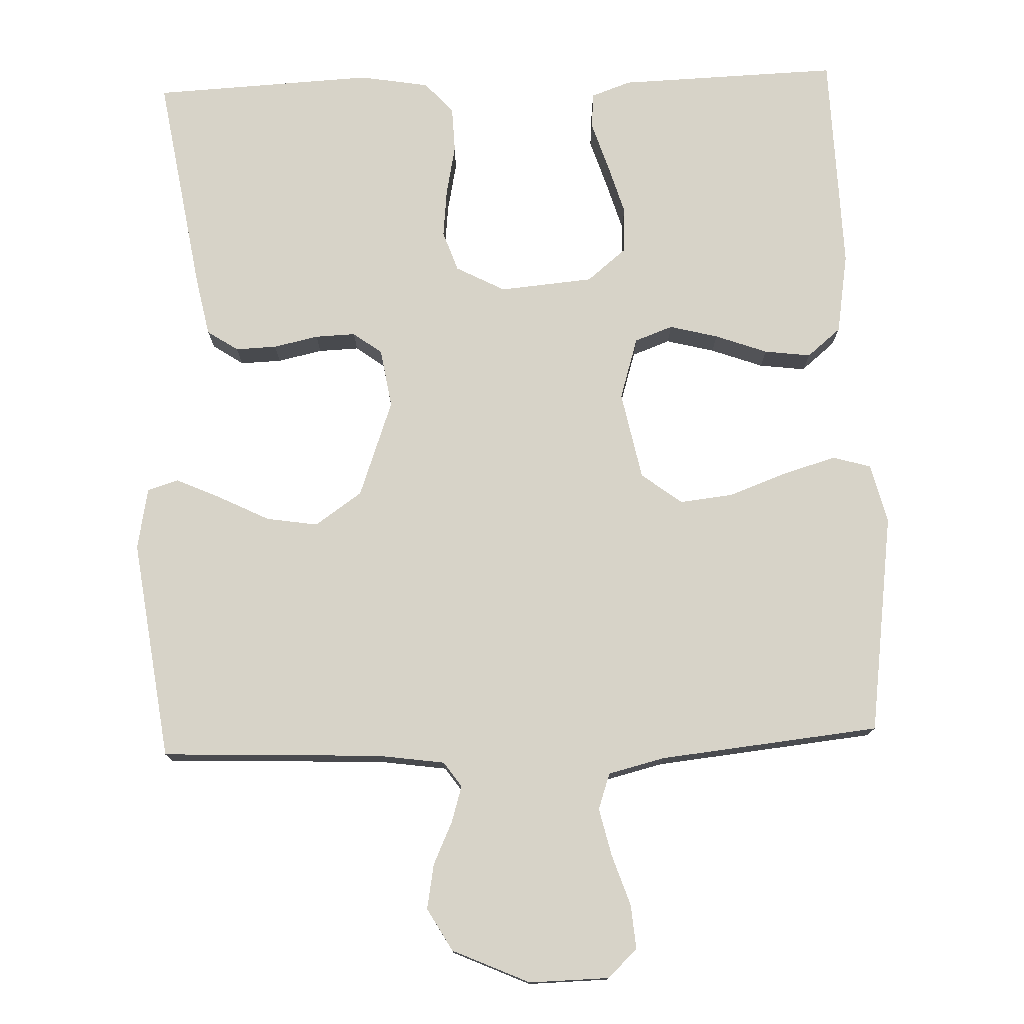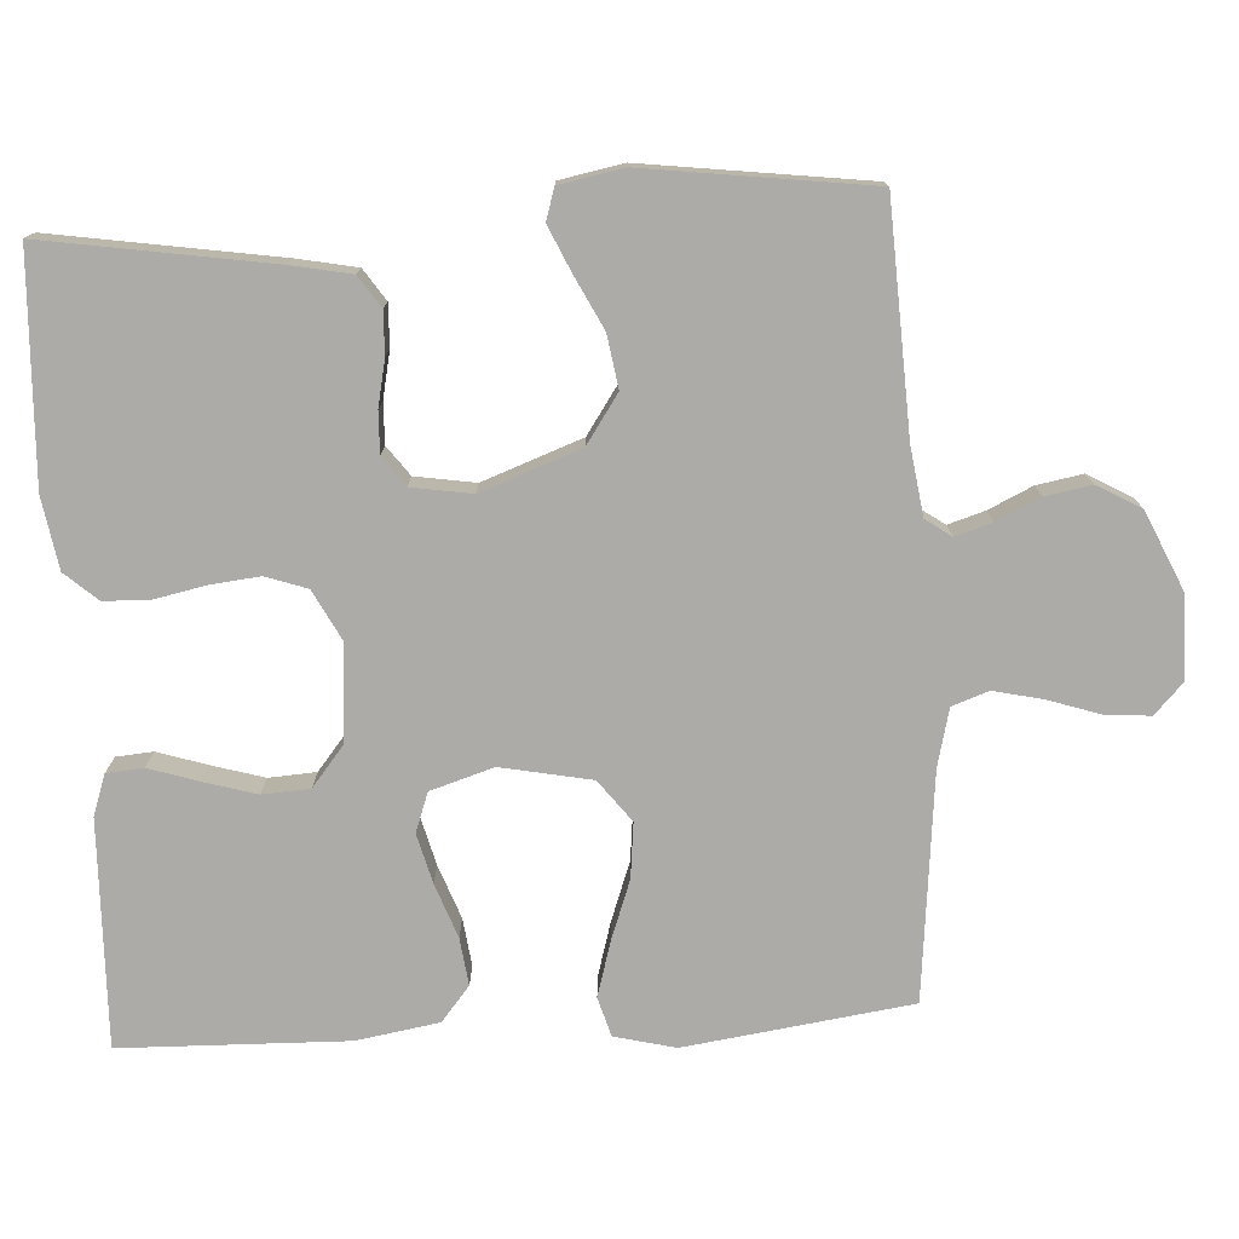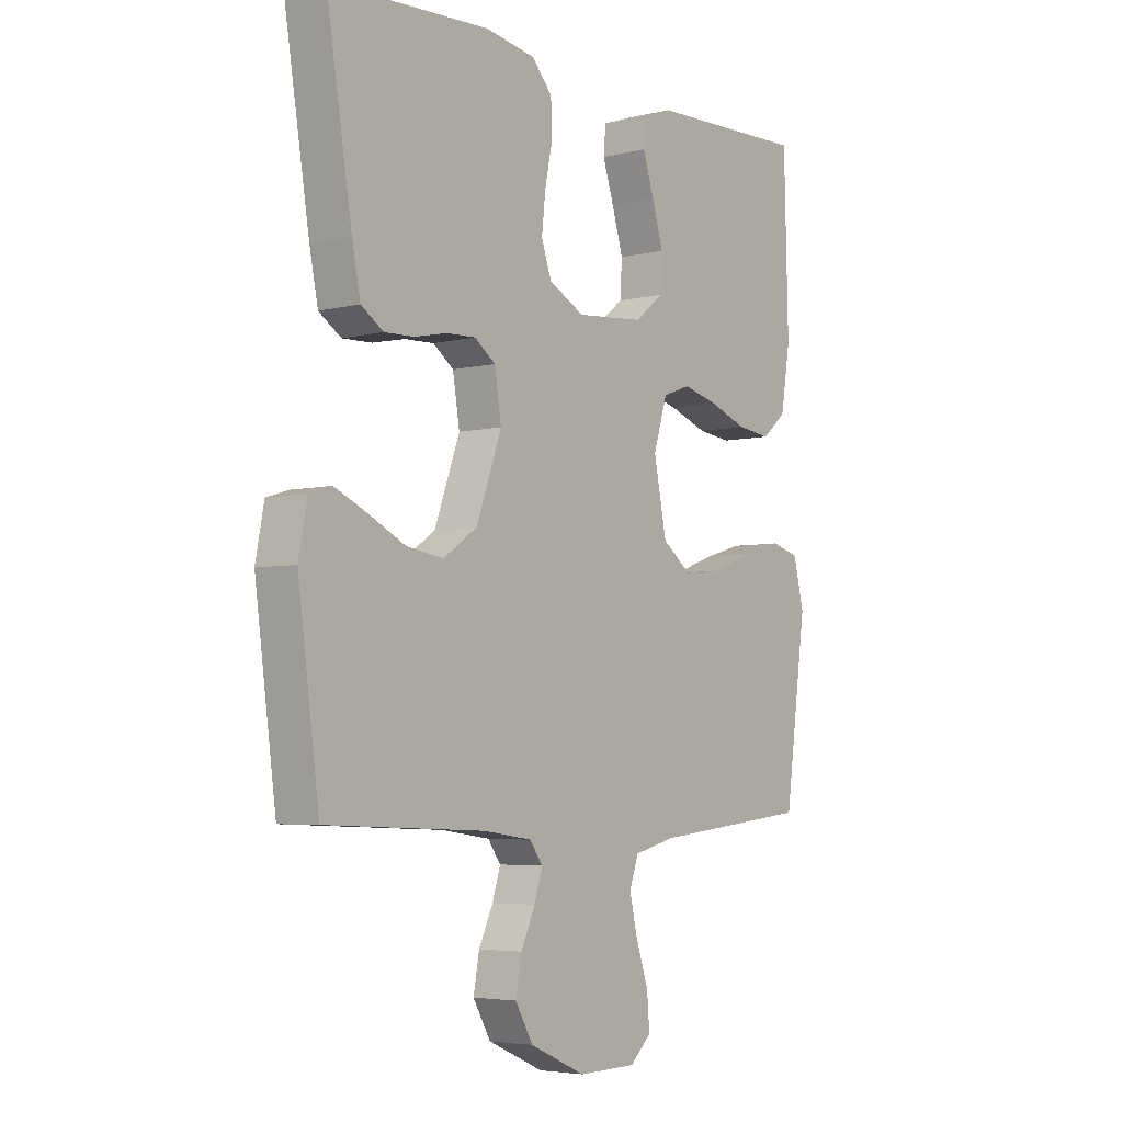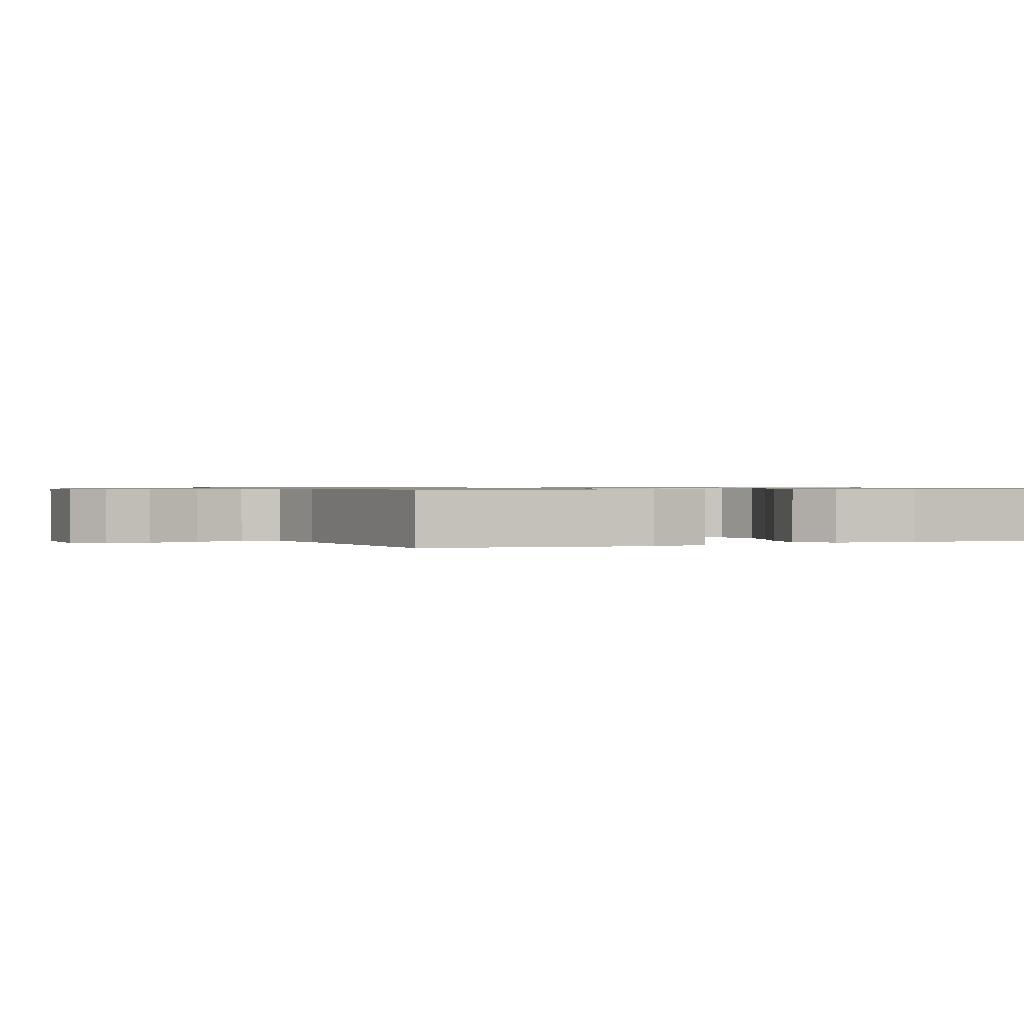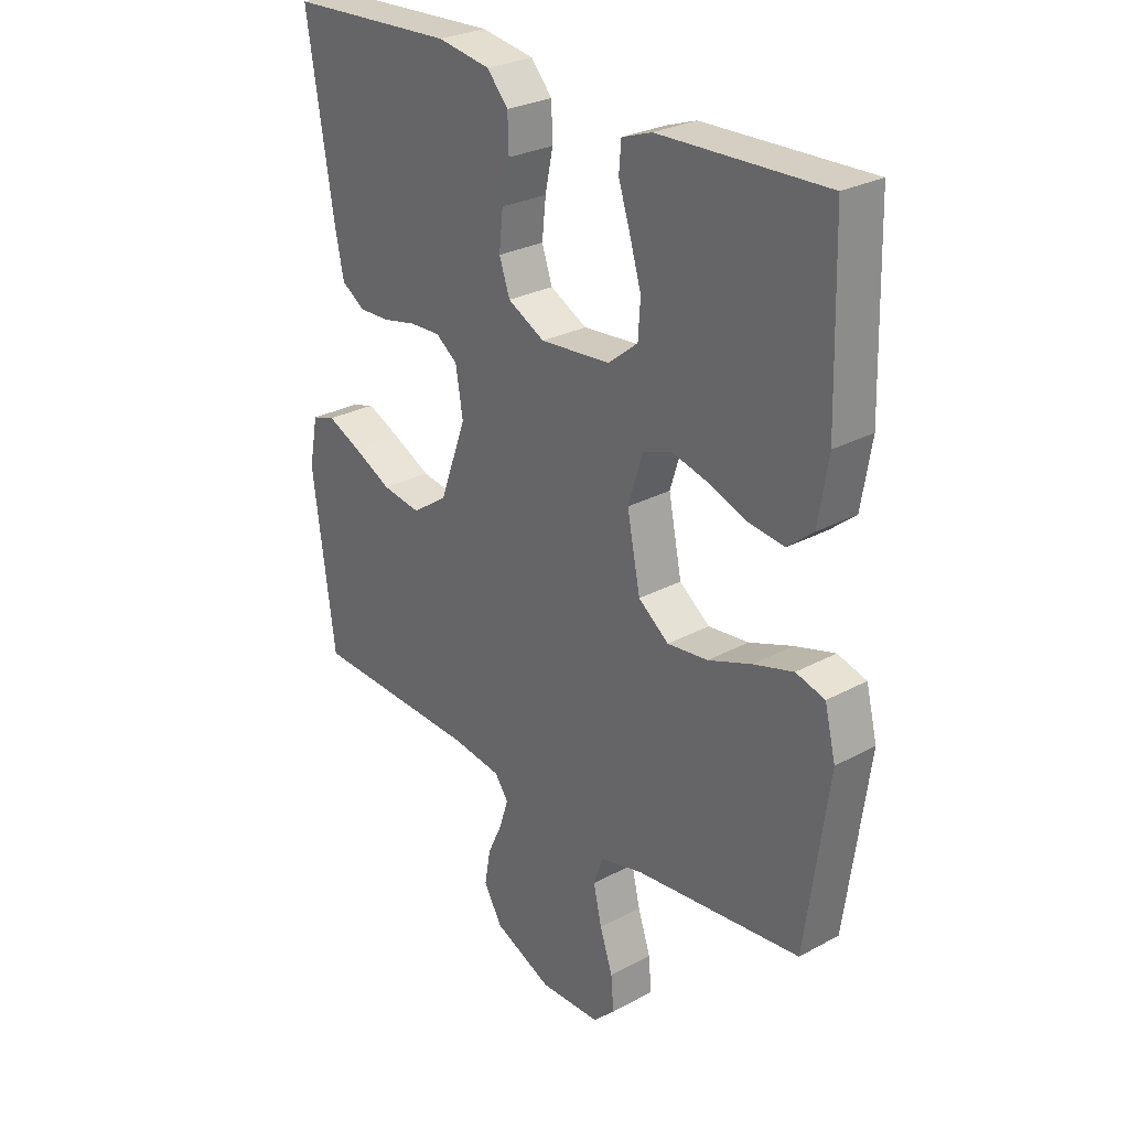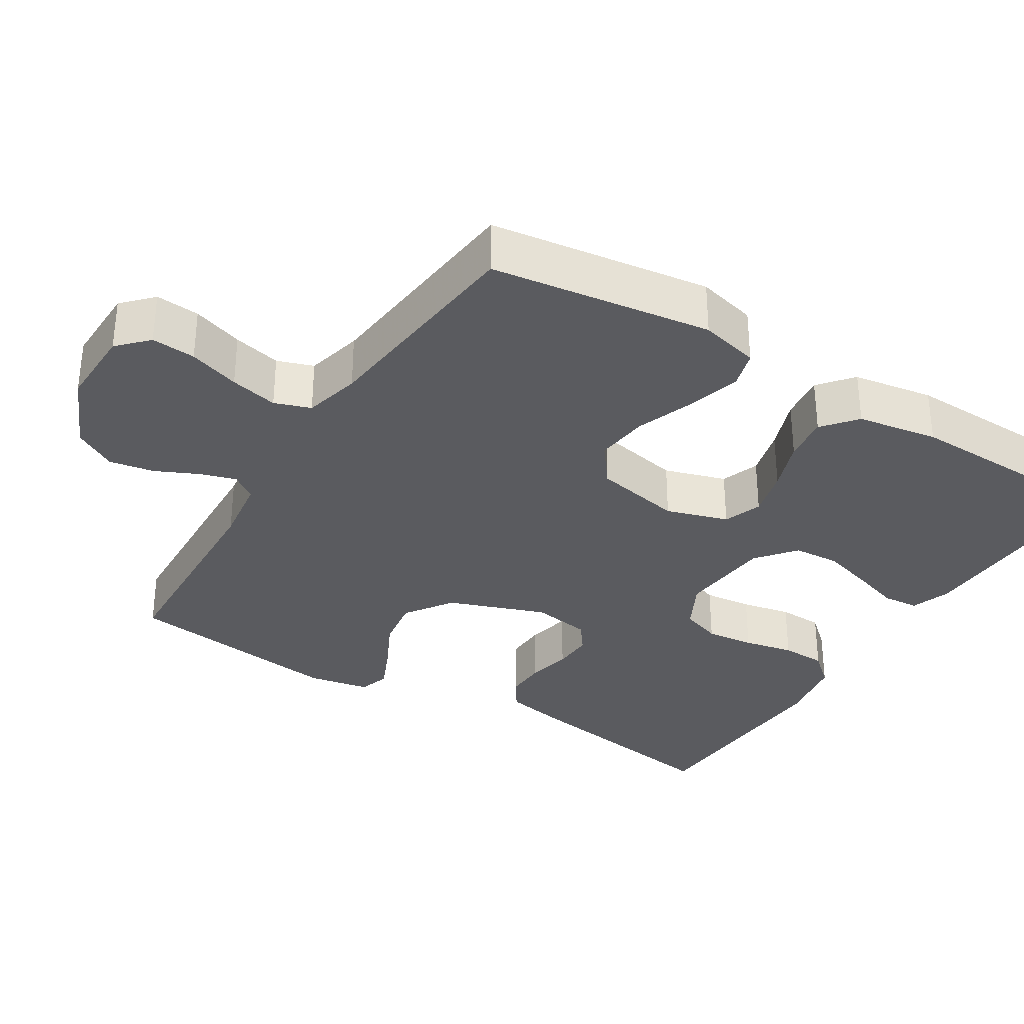
<metadata>
{"format":"obj","ext":"obj","renderer":"f3d","projection":"perspective","resolution":1024,"background":"white","views":[{"elev":76.7,"azim":177.9,"up":"+Y"},{"elev":-76.4,"azim":93.4,"up":"+Y"},{"elev":-4.7,"azim":128.0,"up":"+Z"},{"elev":0.8,"azim":-113.2,"up":"+Y"},{"elev":27.5,"azim":-129.8,"up":"+Z"},{"elev":-32.9,"azim":-121.8,"up":"+Y"}]}
</metadata>
<code>
v 0.5 0.07 0.5
v 0.452 0.07 0.2
v 0.436 0.07 0.12
v 0.394 0.07 0.092
v 0.338 0.07 0.094
v 0.277 0.07 0.107
v 0.222 0.07 0.109
v 0.183 0.07 0.08
v 0.17 0.07 0
v 0.218 0.07 -0.132
v 0.282 0.07 -0.176
v 0.352 0.07 -0.165
v 0.422 0.07 -0.13
v 0.482 0.07 -0.103
v 0.524 0.07 -0.116
v 0.54 0.07 -0.2
v 0.5 0.07 -0.5
v 0.2 0.07 -0.513
v 0.109 0.07 -0.526
v 0.085 0.07 -0.56
v 0.1 0.07 -0.609
v 0.127 0.07 -0.667
v 0.138 0.07 -0.728
v 0.105 0.07 -0.786
v 0 0.07 -0.833
v -0.109 0.07 -0.831
v -0.149 0.07 -0.793
v -0.144 0.07 -0.733
v -0.121 0.07 -0.664
v -0.106 0.07 -0.599
v -0.123 0.07 -0.55
v -0.2 0.07 -0.531
v -0.5 0.07 -0.5
v -0.541 0.07 -0.2
v -0.521 0.07 -0.119
v -0.469 0.07 -0.104
v -0.397 0.07 -0.125
v -0.318 0.07 -0.154
v -0.245 0.07 -0.162
v -0.19 0.07 -0.12
v -0.166 0.07 0
v -0.192 0.07 0.084
v -0.244 0.07 0.103
v -0.31 0.07 0.086
v -0.381 0.07 0.06
v -0.444 0.07 0.052
v -0.49 0.07 0.09
v -0.508 0.07 0.2
v -0.5 0.07 0.5
v -0.2 0.07 0.491
v -0.146 0.07 0.472
v -0.142 0.07 0.423
v -0.163 0.07 0.358
v -0.184 0.07 0.287
v -0.18 0.07 0.224
v -0.127 0.07 0.181
v 0 0.07 0.17
v 0.067 0.07 0.205
v 0.086 0.07 0.26
v 0.079 0.07 0.326
v 0.065 0.07 0.394
v 0.067 0.07 0.455
v 0.105 0.07 0.498
v 0.2 0.07 0.514
v 0.5 0 0.5
v 0.452 0 0.2
v 0.436 0 0.12
v 0.394 0 0.092
v 0.338 0 0.094
v 0.277 0 0.107
v 0.222 0 0.109
v 0.183 0 0.08
v 0.17 0 0
v 0.218 0 -0.132
v 0.282 0 -0.176
v 0.352 0 -0.165
v 0.422 0 -0.13
v 0.482 0 -0.103
v 0.524 0 -0.116
v 0.54 0 -0.2
v 0.5 0 -0.5
v 0.2 0 -0.513
v 0.109 0 -0.526
v 0.085 0 -0.56
v 0.1 0 -0.609
v 0.127 0 -0.667
v 0.138 0 -0.728
v 0.105 0 -0.786
v 0 0 -0.833
v -0.109 0 -0.831
v -0.149 0 -0.793
v -0.144 0 -0.733
v -0.121 0 -0.664
v -0.106 0 -0.599
v -0.123 0 -0.55
v -0.2 0 -0.531
v -0.5 0 -0.5
v -0.541 0 -0.2
v -0.521 0 -0.119
v -0.469 0 -0.104
v -0.397 0 -0.125
v -0.318 0 -0.154
v -0.245 0 -0.162
v -0.19 0 -0.12
v -0.166 0 0
v -0.192 0 0.084
v -0.244 0 0.103
v -0.31 0 0.086
v -0.381 0 0.06
v -0.444 0 0.052
v -0.49 0 0.09
v -0.508 0 0.2
v -0.5 0 0.5
v -0.2 0 0.491
v -0.146 0 0.472
v -0.142 0 0.423
v -0.163 0 0.358
v -0.184 0 0.287
v -0.18 0 0.224
v -0.127 0 0.181
v 0 0 0.17
v 0.067 0 0.205
v 0.086 0 0.26
v 0.079 0 0.326
v 0.065 0 0.394
v 0.067 0 0.455
v 0.105 0 0.498
v 0.2 0 0.514
f 4 5 6
f 3 4 6
f 2 3 6
f 1 2 6
f 64 1 6
f 63 64 6
f 62 63 6
f 61 62 6
f 60 61 6
f 59 60 6 7
f 58 59 7 8
f 57 58 8 9
f 56 57 9 10
f 55 56 10
f 51 52 53
f 50 51 53
f 49 50 53
f 48 49 53
f 47 48 53
f 46 47 53
f 45 46 53
f 44 45 53
f 43 44 53 54
f 42 43 54 55
f 36 37 38
f 35 36 38
f 34 35 38
f 33 34 38
f 32 33 38
f 31 32 38 39
f 30 31 39 40
f 27 28 29
f 26 27 29
f 25 26 29
f 24 25 29
f 23 24 29
f 22 23 29
f 21 22 29
f 20 21 29 30
f 30 40 41
f 20 30 41
f 19 20 41
f 16 17 18
f 15 16 18
f 14 15 18
f 13 14 18
f 12 13 18
f 11 12 18 19
f 42 55 10
f 41 42 10
f 19 41 10
f 10 11 19
f 70 69 68
f 70 68 67
f 70 67 66
f 70 66 65
f 70 65 128
f 70 128 127
f 70 127 126
f 70 126 125
f 70 125 124
f 71 70 124 123
f 72 71 123 122
f 73 72 122 121
f 74 73 121 120
f 74 120 119
f 117 116 115
f 117 115 114
f 117 114 113
f 117 113 112
f 117 112 111
f 117 111 110
f 117 110 109
f 117 109 108
f 118 117 108 107
f 119 118 107 106
f 102 101 100
f 102 100 99
f 102 99 98
f 102 98 97
f 102 97 96
f 103 102 96 95
f 104 103 95 94
f 93 92 91
f 93 91 90
f 93 90 89
f 93 89 88
f 93 88 87
f 93 87 86
f 93 86 85
f 94 93 85 84
f 105 104 94
f 105 94 84
f 105 84 83
f 82 81 80
f 82 80 79
f 82 79 78
f 82 78 77
f 82 77 76
f 83 82 76 75
f 74 119 106
f 74 106 105
f 74 105 83
f 83 75 74
f 1 65 66 2
f 2 66 67 3
f 3 67 68 4
f 4 68 69 5
f 5 69 70 6
f 6 70 71 7
f 7 71 72 8
f 8 72 73 9
f 9 73 74 10
f 10 74 75 11
f 11 75 76 12
f 12 76 77 13
f 13 77 78 14
f 14 78 79 15
f 15 79 80 16
f 16 80 81 17
f 17 81 82 18
f 18 82 83 19
f 19 83 84 20
f 20 84 85 21
f 21 85 86 22
f 22 86 87 23
f 23 87 88 24
f 24 88 89 25
f 25 89 90 26
f 26 90 91 27
f 27 91 92 28
f 28 92 93 29
f 29 93 94 30
f 30 94 95 31
f 31 95 96 32
f 32 96 97 33
f 33 97 98 34
f 34 98 99 35
f 35 99 100 36
f 36 100 101 37
f 37 101 102 38
f 38 102 103 39
f 39 103 104 40
f 40 104 105 41
f 41 105 106 42
f 42 106 107 43
f 43 107 108 44
f 44 108 109 45
f 45 109 110 46
f 46 110 111 47
f 47 111 112 48
f 48 112 113 49
f 49 113 114 50
f 50 114 115 51
f 51 115 116 52
f 52 116 117 53
f 53 117 118 54
f 54 118 119 55
f 55 119 120 56
f 56 120 121 57
f 57 121 122 58
f 58 122 123 59
f 59 123 124 60
f 60 124 125 61
f 61 125 126 62
f 62 126 127 63
f 63 127 128 64
f 64 128 65 1

</code>
